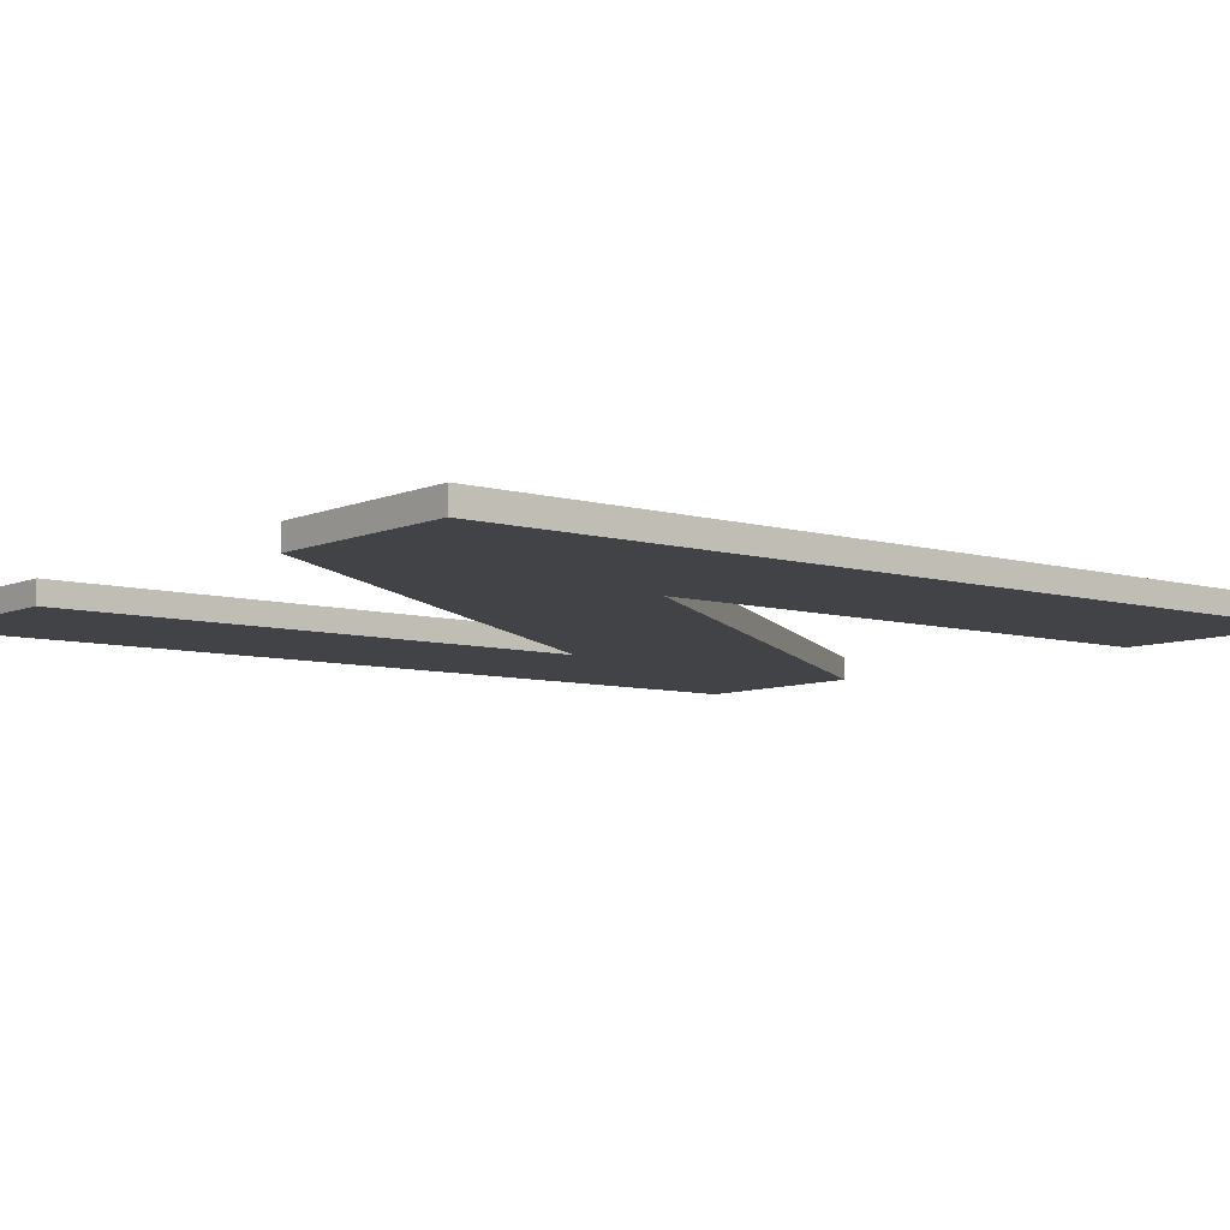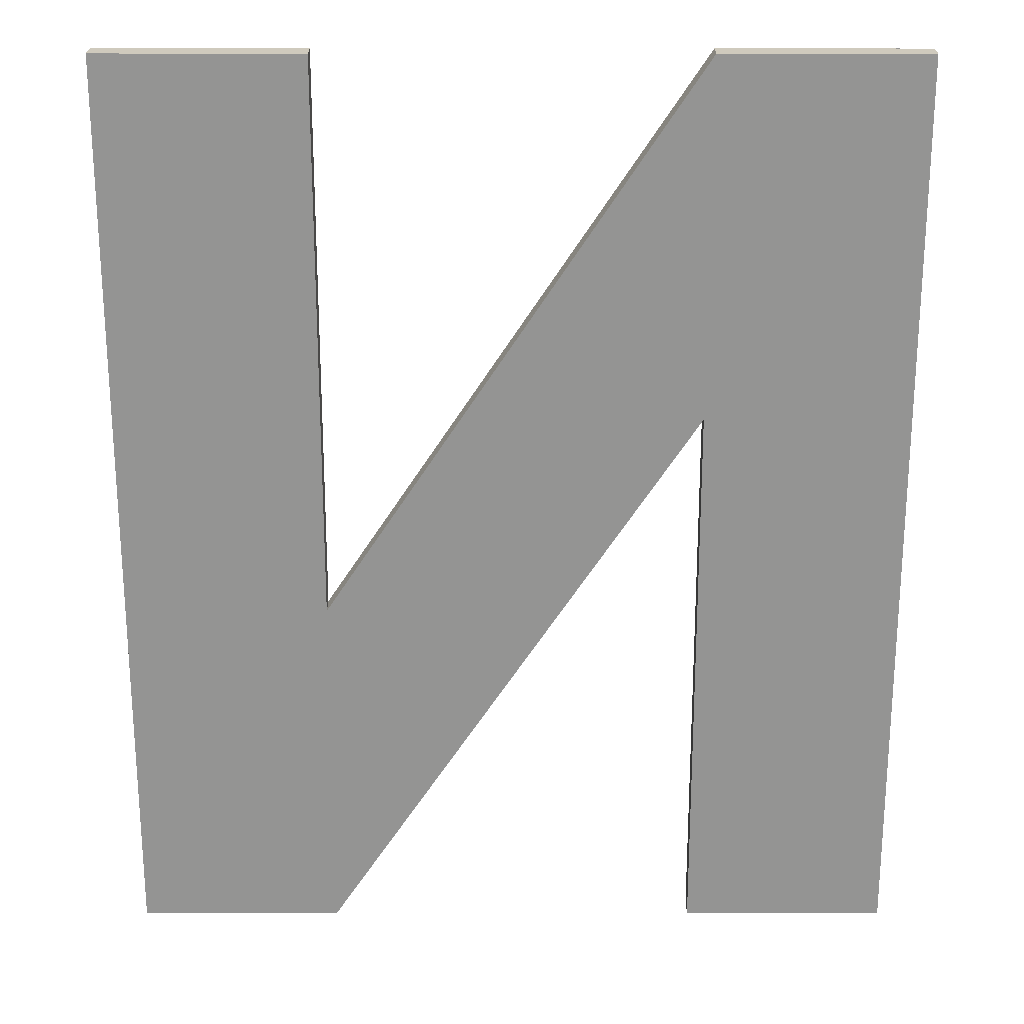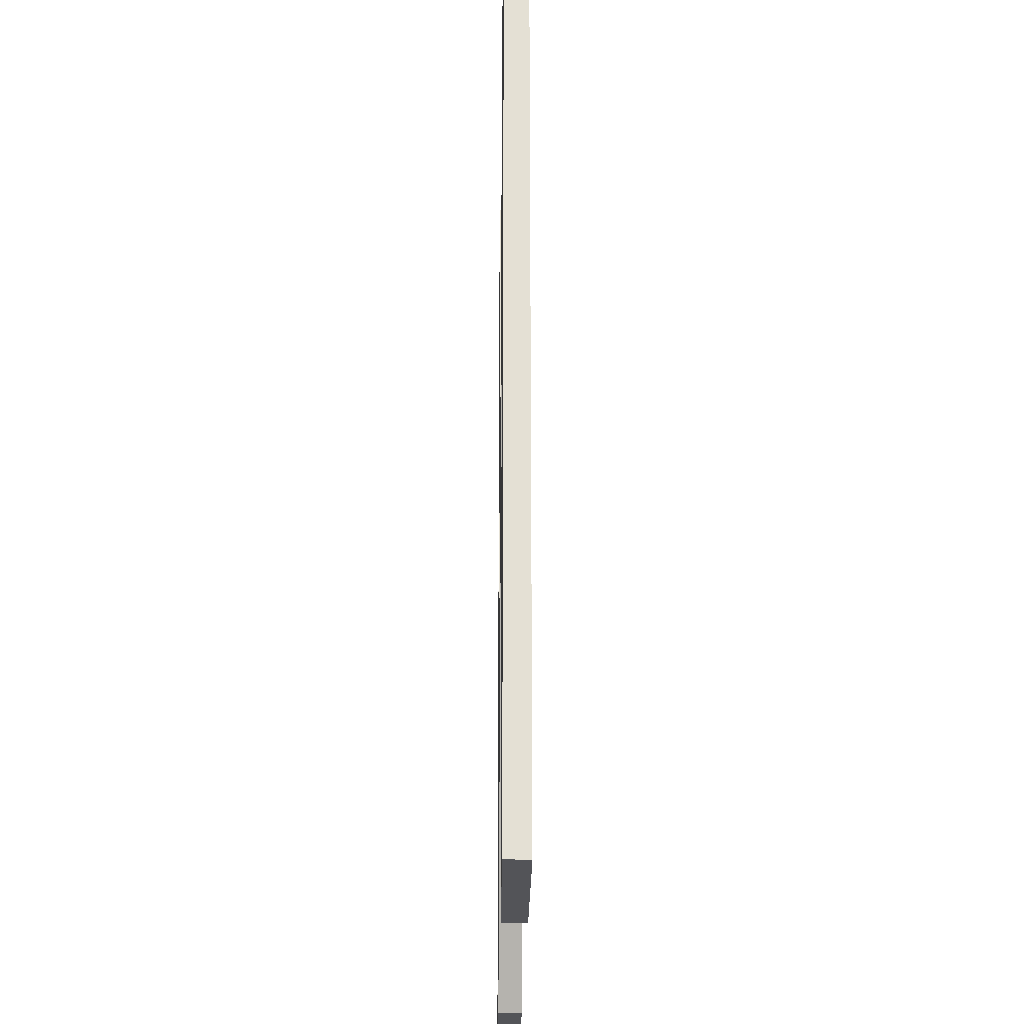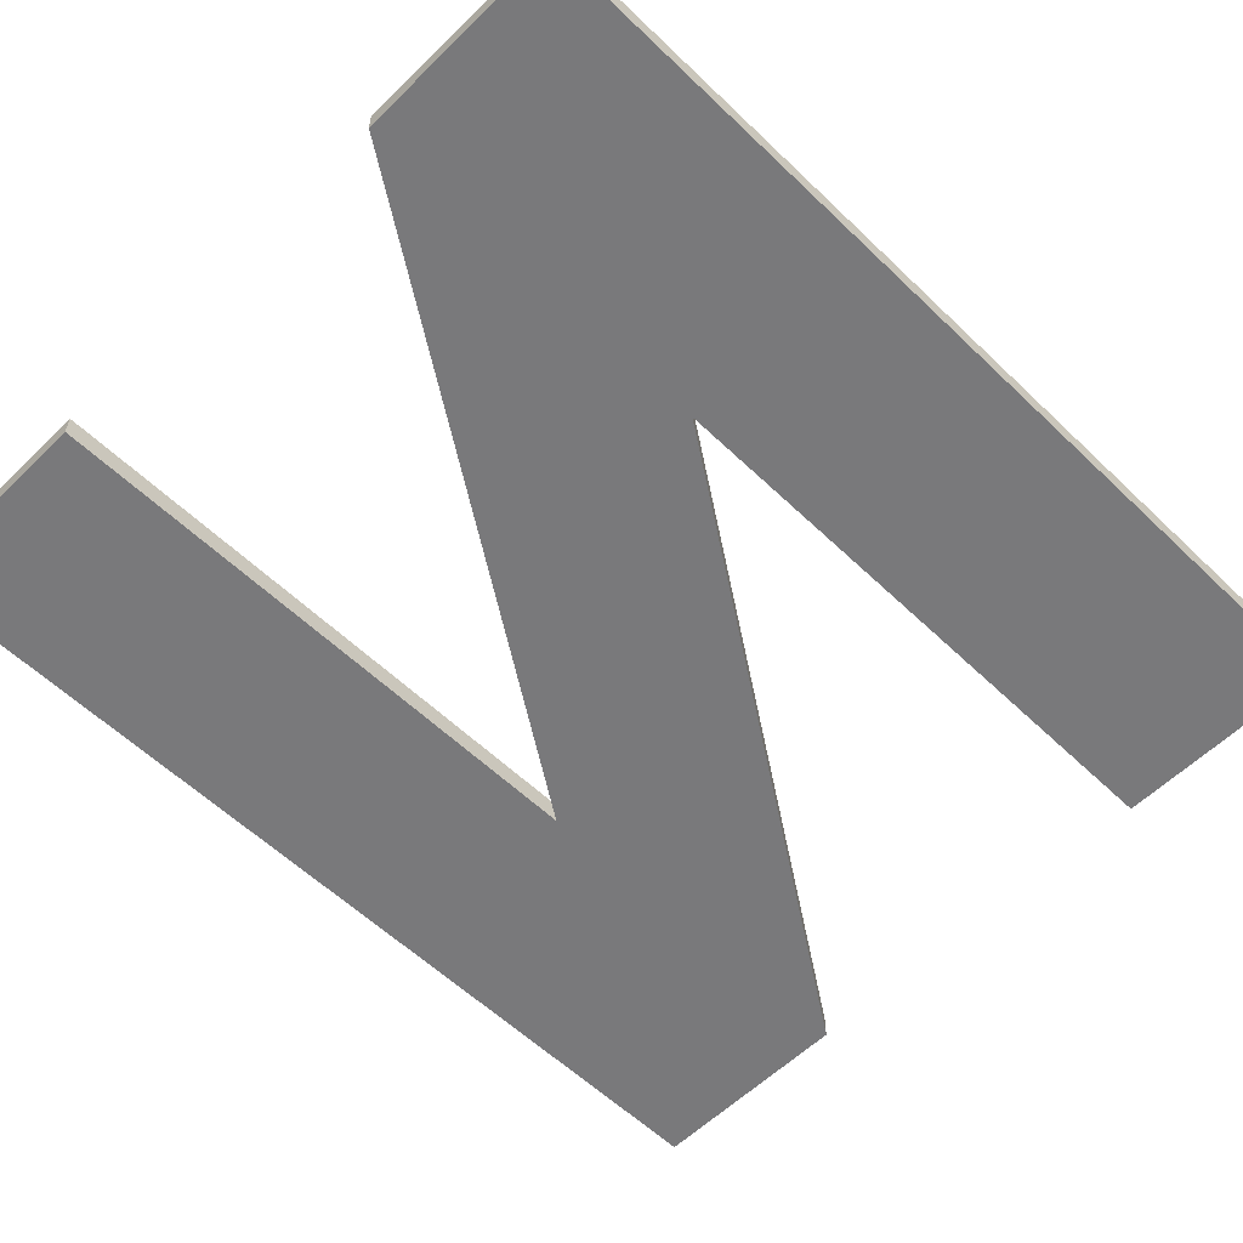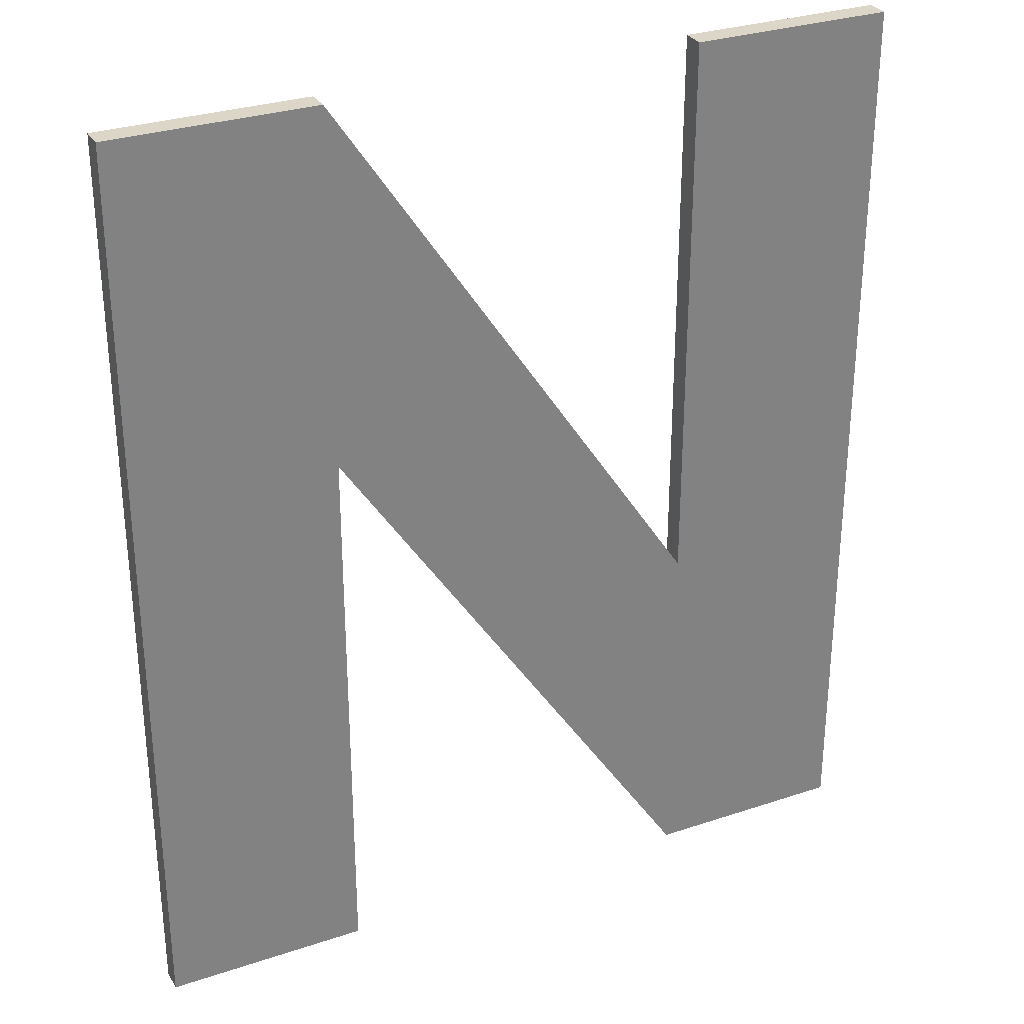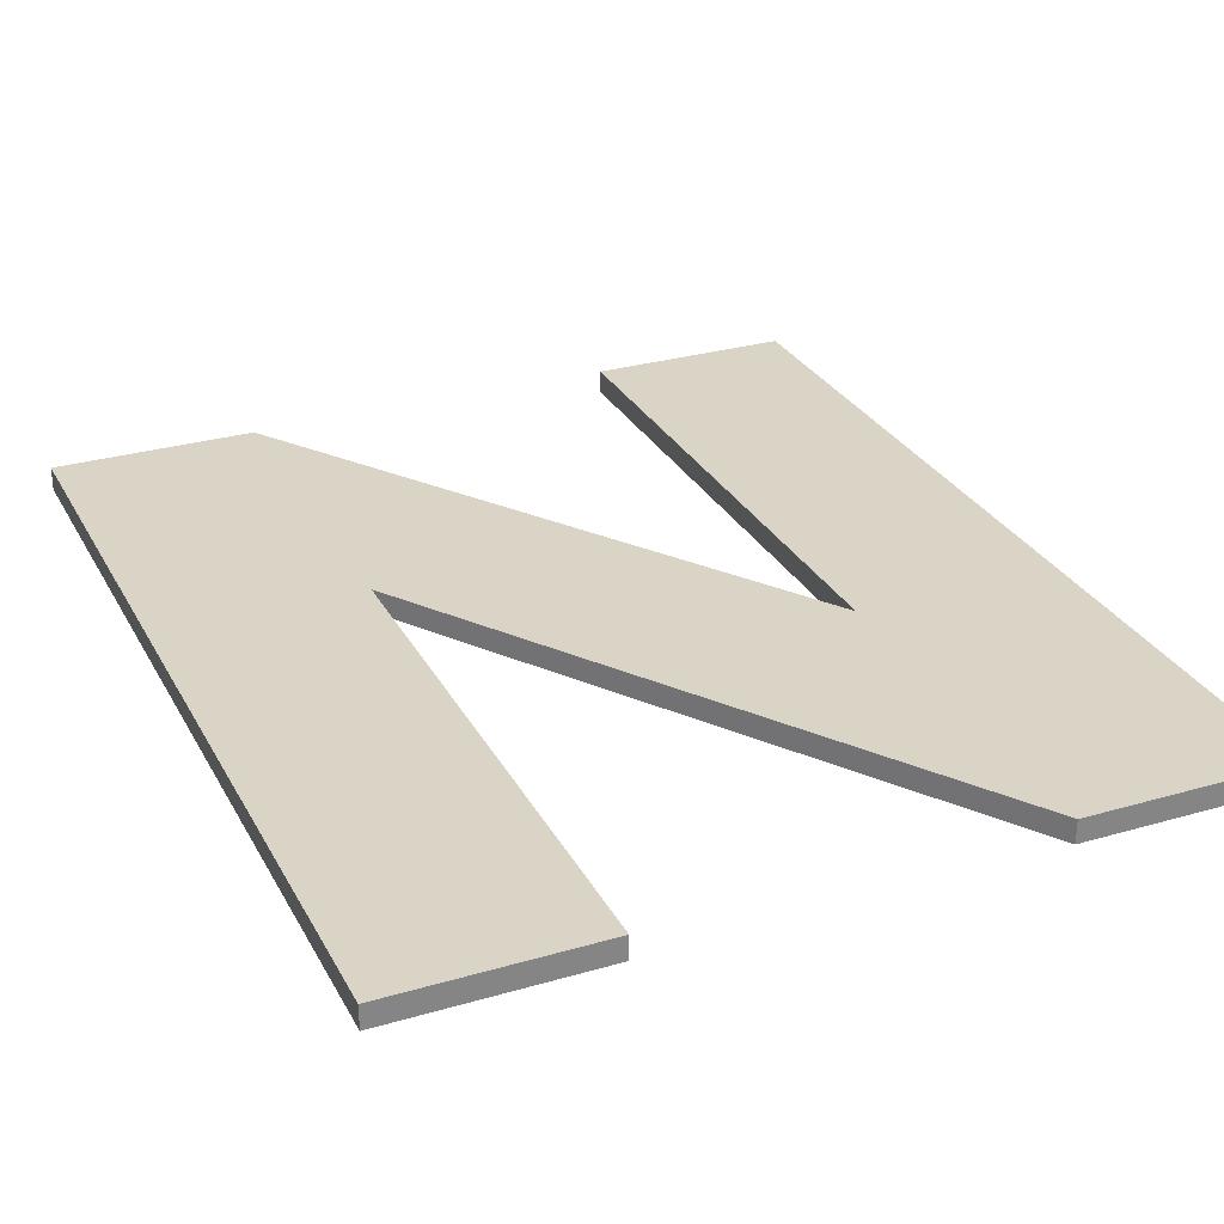
<metadata>
{"format":"obj","ext":"obj","renderer":"f3d","projection":"perspective","resolution":1024,"background":"white","views":[{"elev":-7.3,"azim":50.7,"up":"+Y"},{"elev":23.0,"azim":0.1,"up":"+Z"},{"elev":-23.6,"azim":89.4,"up":"+Z"},{"elev":-57.9,"azim":-134.8,"up":"+Y"},{"elev":30.2,"azim":154.1,"up":"+Z"},{"elev":28.9,"azim":-23.5,"up":"+Y"}]}
</metadata>
<code>
o mesh216/mesh216-geometry#mesh216-geometry
v 0.2561 -0.1113 0.5641
v 0.2539 -0.1113 0.5701
v 0.2539 -0.1113 0.5641
v 0.2539 -0.1113 0.574
v 0.2539 -0.111 0.5641
v 0.2561 -0.1113 0.574
v 0.2499 -0.1113 0.5679
v 0.2539 -0.111 0.5701
v 0.2561 -0.111 0.5641
v 0.2561 -0.111 0.574
v 0.2499 -0.1113 0.5641
v 0.2499 -0.111 0.5679
v 0.2539 -0.111 0.574
v 0.2499 -0.1113 0.574
v 0.2499 -0.111 0.574
v 0.2499 -0.111 0.5641
v 0.2477 -0.1113 0.574
v 0.2477 -0.111 0.5641
v 0.2477 -0.1113 0.5641
v 0.2477 -0.111 0.574
f 1 2 3
f 2 1 4
f 3 2 1
f 4 1 2
f 2 5 3
f 3 5 2
f 5 1 3
f 3 1 5
f 4 1 6
f 6 1 4
f 7 2 4
f 4 2 7
f 5 2 8
f 8 2 5
f 1 5 9
f 9 5 1
f 1 10 6
f 6 10 1
f 10 4 6
f 6 4 10
f 2 7 11
f 11 7 2
f 4 12 7
f 7 12 4
f 11 8 2
f 2 8 11
f 8 10 5
f 5 10 8
f 5 10 9
f 9 10 5
f 10 1 9
f 9 1 10
f 4 10 13
f 13 10 4
f 14 11 7
f 7 11 14
f 12 4 13
f 13 4 12
f 15 7 12
f 12 7 15
f 8 11 16
f 16 11 8
f 8 13 10
f 10 13 8
f 17 11 14
f 14 11 17
f 7 15 14
f 14 15 7
f 16 12 13
f 13 12 16
f 16 15 12
f 12 15 16
f 11 18 16
f 16 18 11
f 16 13 8
f 8 13 16
f 11 17 19
f 19 17 11
f 15 17 14
f 14 17 15
f 18 15 16
f 16 15 18
f 18 11 19
f 19 11 18
f 17 18 19
f 19 18 17
f 17 15 20
f 20 15 17
f 15 18 20
f 20 18 15
f 18 17 20
f 20 17 18

</code>
